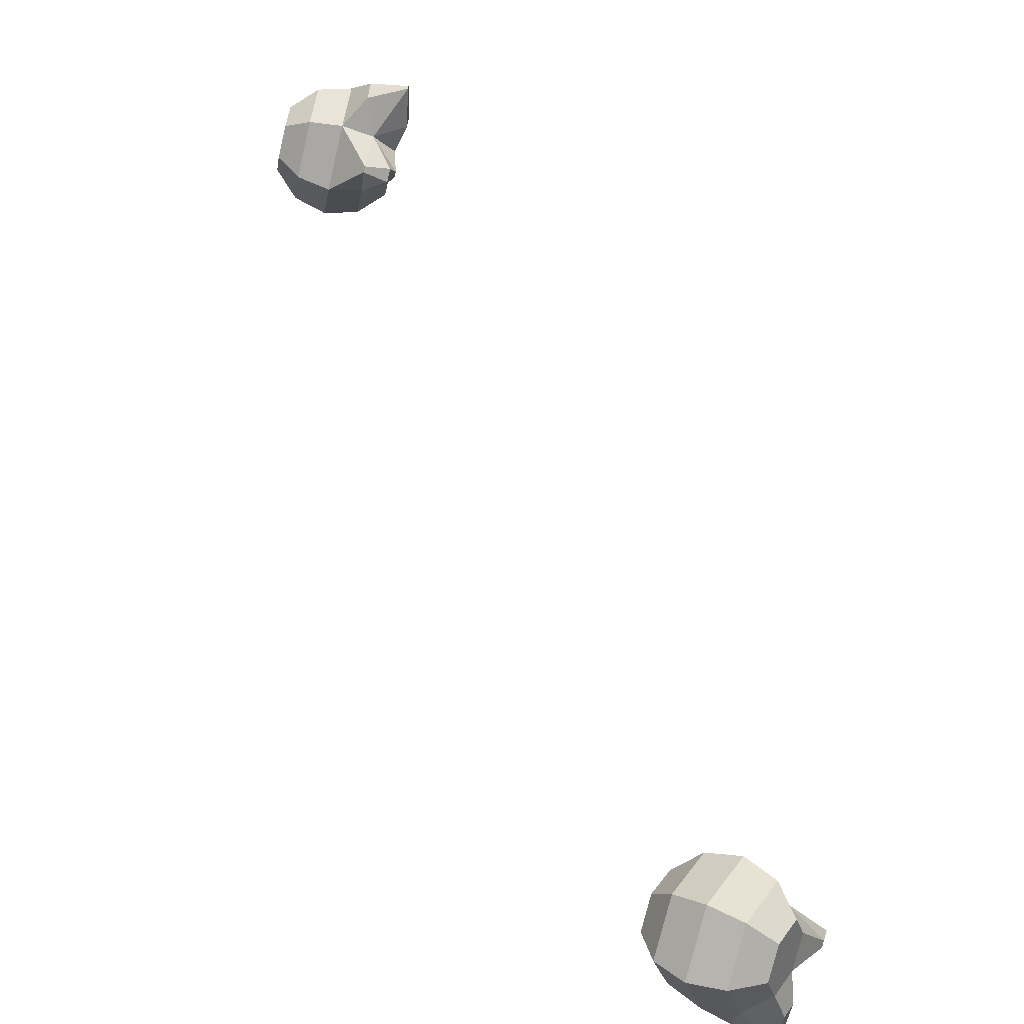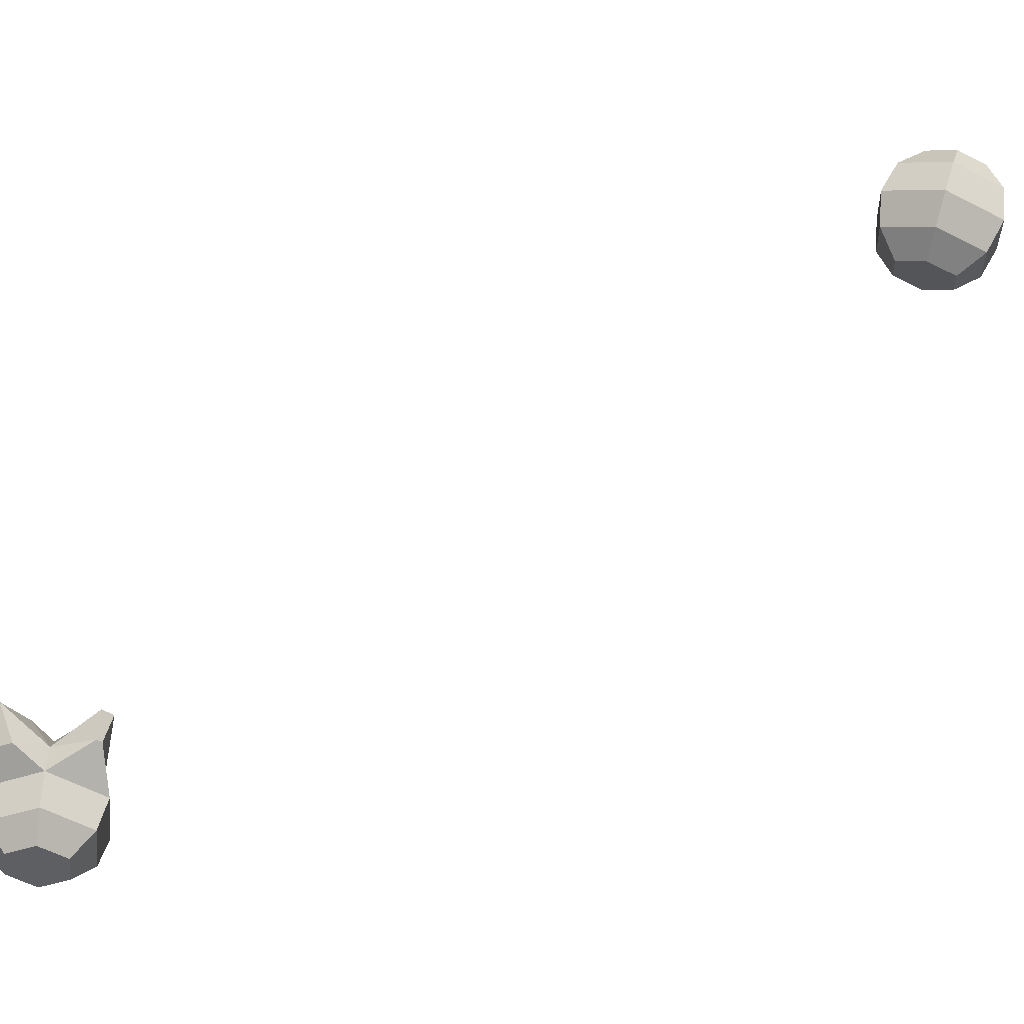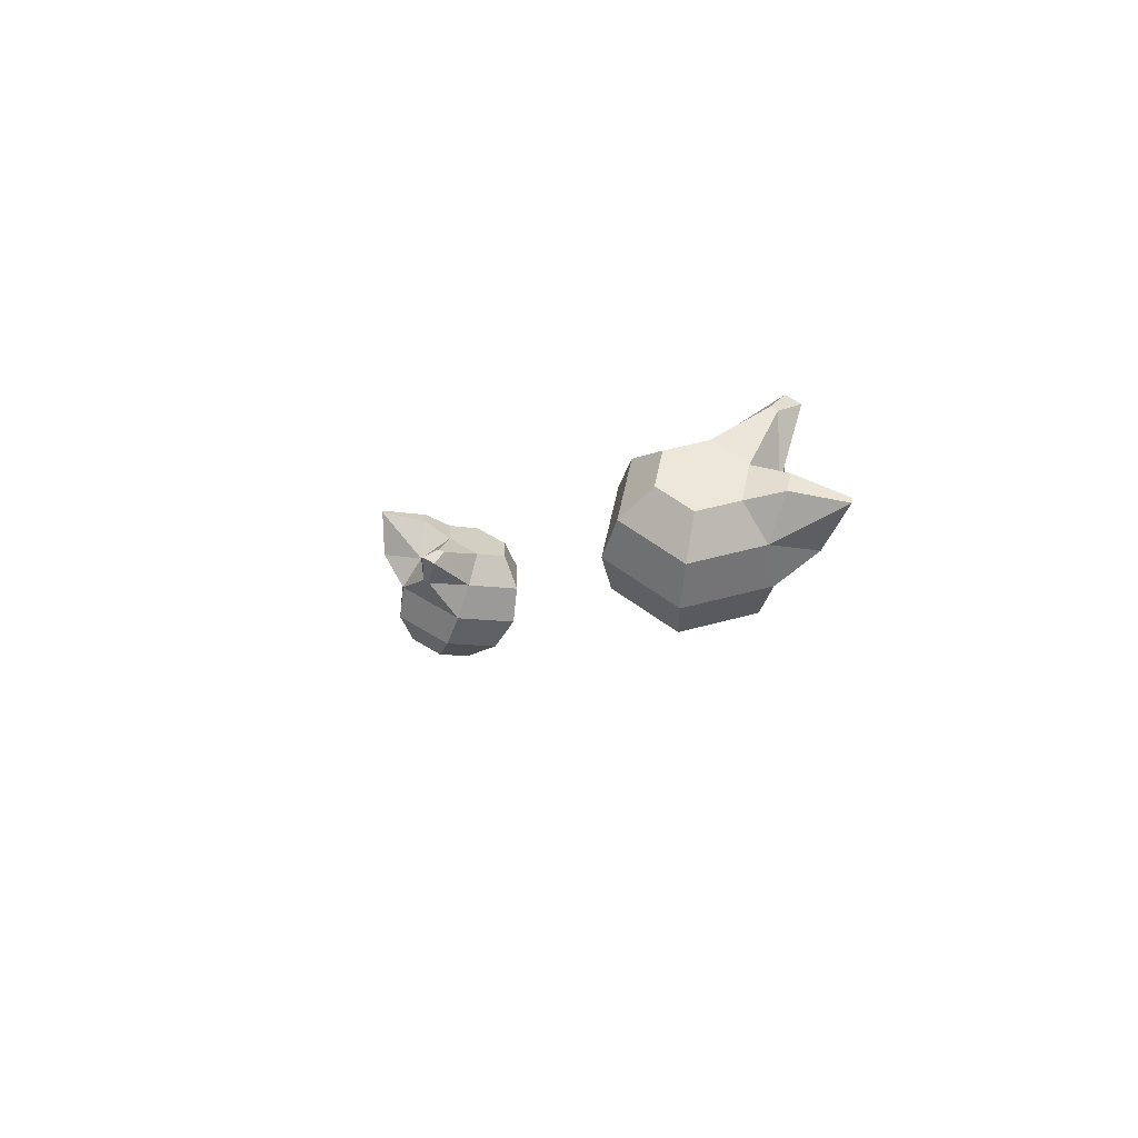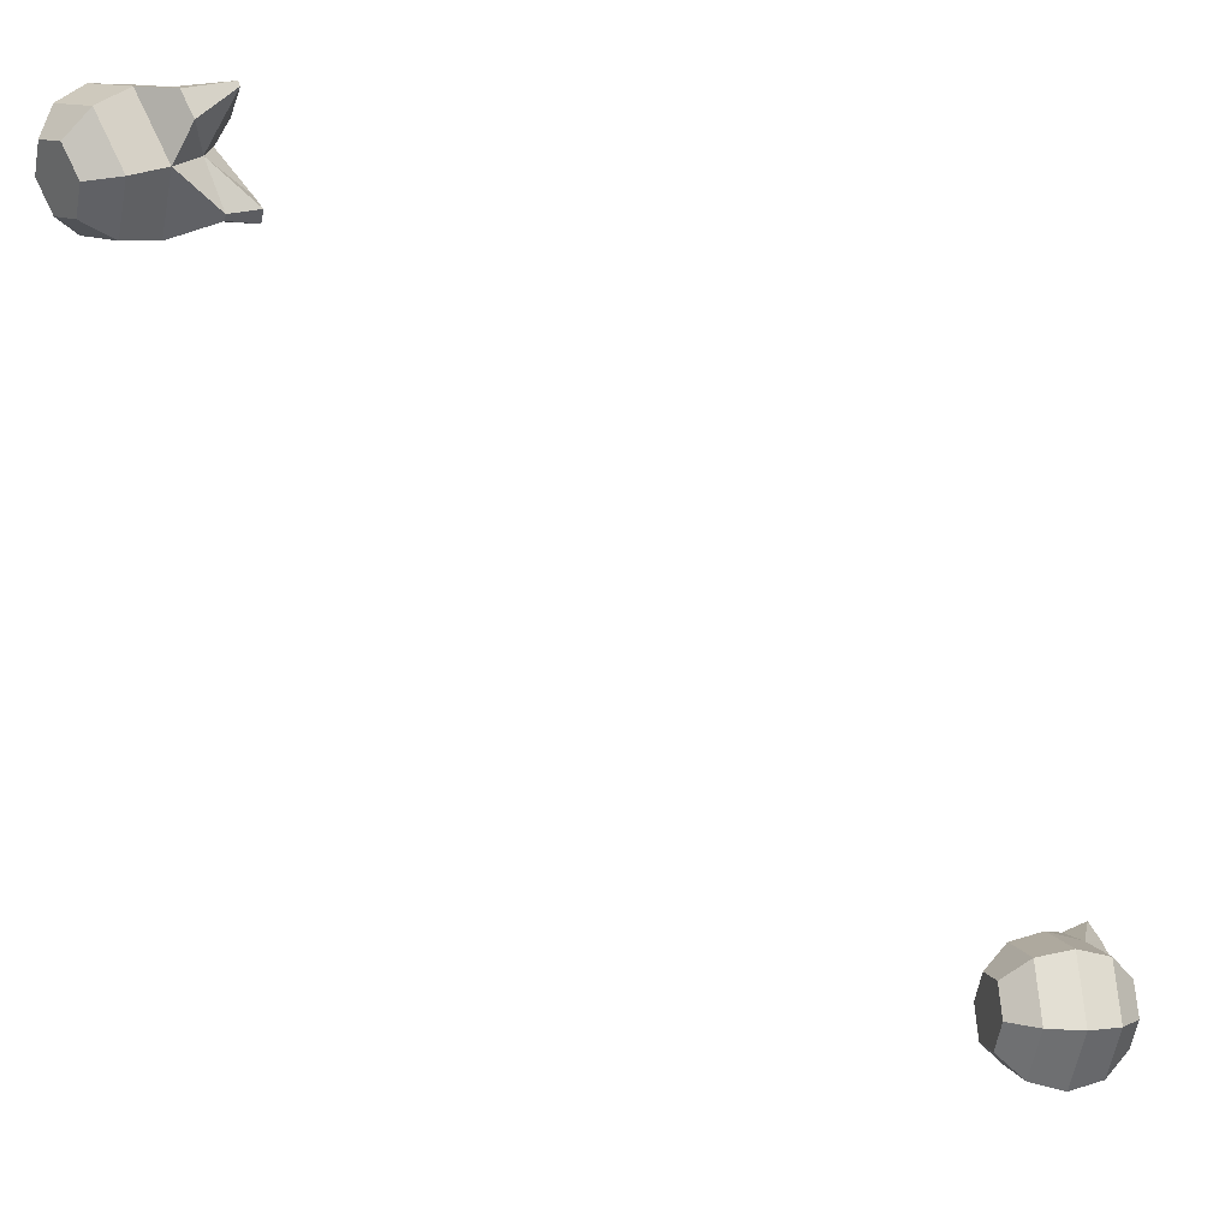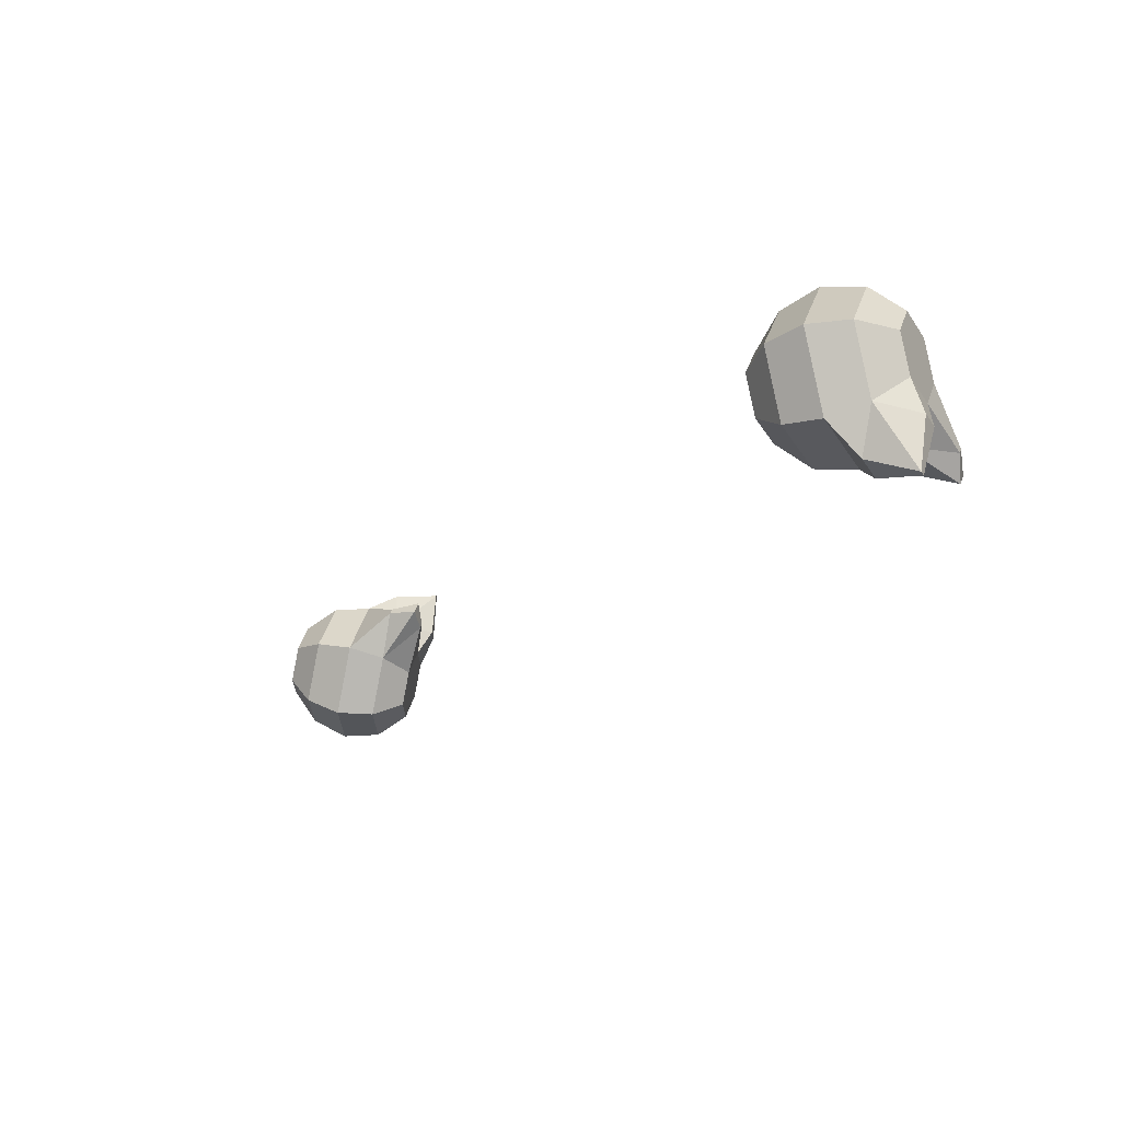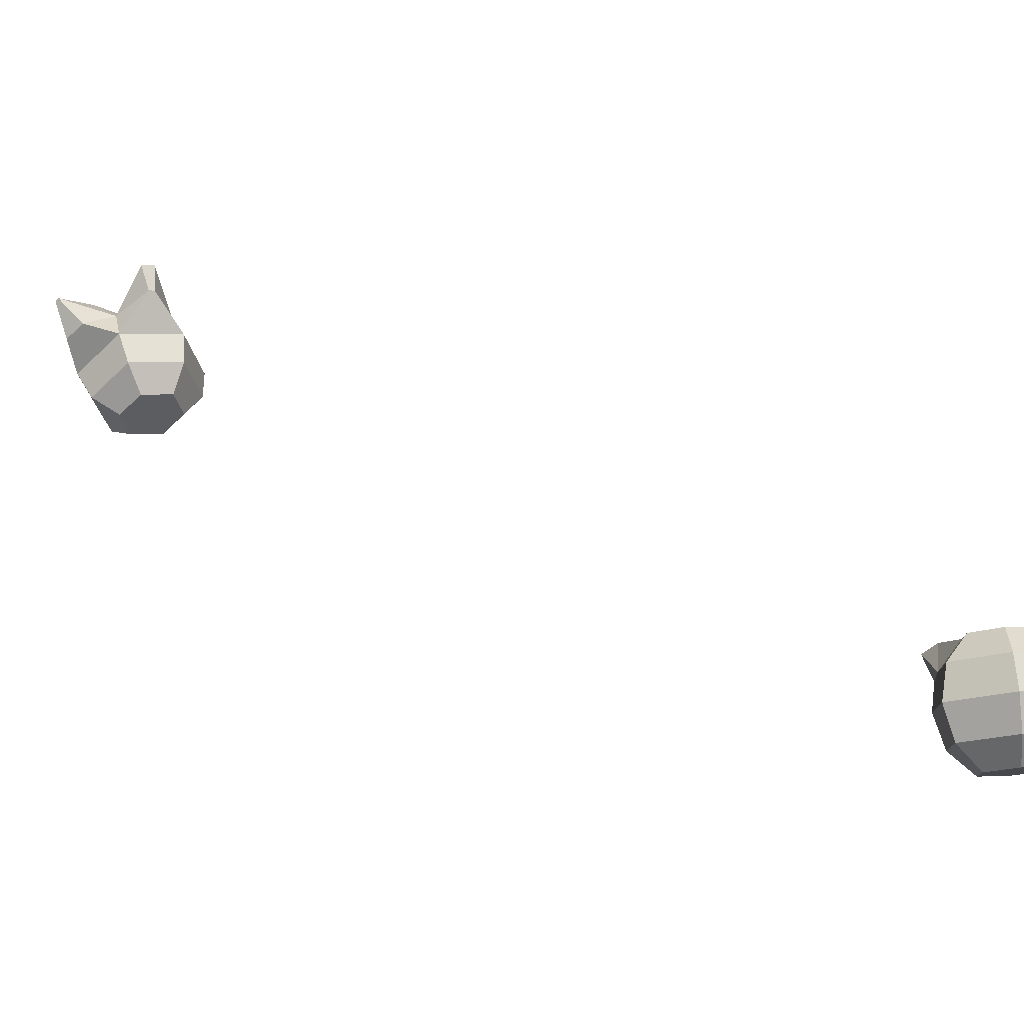
<metadata>
{"format":"obj","ext":"obj","renderer":"f3d","projection":"perspective","resolution":1024,"background":"white","views":[{"elev":13.1,"azim":104.9,"up":"+Z"},{"elev":-21.0,"azim":53.6,"up":"+Y"},{"elev":30.4,"azim":119.8,"up":"+Y"},{"elev":48.6,"azim":68.0,"up":"+Z"},{"elev":-54.9,"azim":101.0,"up":"+Z"},{"elev":-32.3,"azim":-117.4,"up":"+Y"}]}
</metadata>
<code>
v 1.8 2.151 -0.8534
v 1.811 2.131 -0.8364
v 1.81 2.104 -0.8265
v 1.798 2.078 -0.8261
v 1.778 2.06 -0.8355
v 1.775 2.159 -0.8447
v 1.768 2.144 -0.8214
v 1.76 2.12 -0.8091
v 1.755 2.091 -0.8111
v 1.753 2.068 -0.8269
v 1.718 2.123 -0.8451
v 1.718 2.094 -0.8423
v 1.732 2.069 -0.8449
v 1.758 2.155 -0.8894
v 1.726 2.11 -0.8984
v 1.726 2.083 -0.8885
v 1.736 2.063 -0.8715
v 1.784 2.147 -0.898
v 1.782 2.123 -0.9138
v 1.777 2.095 -0.9158
v 1.769 2.07 -0.9035
v 1.761 2.055 -0.8802
v 1.805 2.145 -0.8801
v 1.818 2.12 -0.8826
v 1.819 2.092 -0.8798
v 1.805 2.067 -0.8723
v 1.782 2.054 -0.8622
v 1.754 2.161 -0.8627
v 1.731 2.147 -0.8526
v 1.738 2.136 -0.8988
v 1.749 2.145 -0.9472
v 1.752 2.144 -0.9485
v 1.758 2.156 -0.9141
v 1.738 2.118 -0.9271
v 1.77 2.152 -0.9183
v 1.757 2.112 -0.9337
v 1.7 2.169 -0.8817
v 1.701 2.167 -0.8926
v 1.718 2.17 -0.8817
v 1.704 2.147 -0.8781
v 1.719 2.169 -0.8867
v 1.705 2.146 -0.8831
f 17 27 5
f 3 9 4
f 1 7 2
f 5 9 10
f 2 8 3
f 6 29 7
f 9 13 10
f 7 11 8
f 1 28 6
f 8 12 9
f 13 16 17
f 30 42 38
f 11 16 12
f 28 41 39
f 16 22 17
f 19 35 18
f 15 21 16
f 20 34 36
f 22 26 27
f 19 25 20
f 1 18 14
f 20 26 21
f 18 24 19
f 27 4 5
f 24 3 25
f 25 4 26
f 23 2 24
f 13 5 10
f 31 36 34
f 31 35 32
f 30 33 31
f 18 33 14
f 19 36 32
f 30 34 15
f 37 42 40
f 37 41 38
f 29 40 11
f 11 42 15
f 30 41 14
f 29 39 37
f 17 22 27
f 3 8 9
f 1 6 7
f 5 4 9
f 2 7 8
f 6 28 29
f 9 12 13
f 7 29 11
f 1 14 28
f 8 11 12
f 13 12 16
f 30 15 42
f 11 15 16
f 28 14 41
f 16 21 22
f 19 32 35
f 15 20 21
f 20 15 34
f 22 21 26
f 19 24 25
f 1 23 18
f 20 25 26
f 18 23 24
f 27 26 4
f 24 2 3
f 25 3 4
f 23 1 2
f 13 17 5
f 31 32 36
f 31 33 35
f 30 14 33
f 18 35 33
f 19 20 36
f 30 31 34
f 37 38 42
f 37 39 41
f 29 37 40
f 11 40 42
f 30 38 41
f 29 28 39
v 1.227 1.703 -0.4101
v 1.216 1.677 -0.4149
v 1.218 1.649 -0.412
v 1.231 1.625 -0.4023
v 1.253 1.614 -0.3884
v 1.251 1.707 -0.4243
v 1.257 1.683 -0.4394
v 1.265 1.656 -0.4404
v 1.272 1.632 -0.4269
v 1.277 1.617 -0.4026
v 1.31 1.675 -0.4148
v 1.311 1.648 -0.4047
v 1.299 1.627 -0.3898
v 1.272 1.723 -0.3845
v 1.308 1.688 -0.3609
v 1.309 1.659 -0.358
v 1.298 1.633 -0.3628
v 1.249 1.719 -0.3703
v 1.253 1.705 -0.346
v 1.261 1.681 -0.3325
v 1.269 1.653 -0.3335
v 1.275 1.63 -0.3486
v 1.226 1.71 -0.3831
v 1.214 1.688 -0.3682
v 1.216 1.661 -0.3581
v 1.23 1.636 -0.3556
v 1.252 1.62 -0.3614
v 1.273 1.717 -0.4115
v 1.296 1.7 -0.4172
v 1.294 1.711 -0.3706
v 1.288 1.74 -0.33
v 1.285 1.74 -0.328
v 1.275 1.735 -0.3631
v 1.299 1.708 -0.3376
v 1.263 1.733 -0.3561
v 1.281 1.705 -0.3267
v 1.329 1.734 -0.405
v 1.328 1.736 -0.394
v 1.31 1.734 -0.4031
v 1.326 1.712 -0.3978
v 1.31 1.735 -0.3981
v 1.326 1.713 -0.3928
f 59 69 47
f 45 51 46
f 43 49 44
f 47 51 52
f 44 50 45
f 48 71 49
f 51 55 52
f 49 53 50
f 43 70 48
f 50 54 51
f 55 58 59
f 72 84 80
f 53 58 54
f 70 83 81
f 58 64 59
f 61 77 60
f 57 63 58
f 62 76 78
f 64 68 69
f 61 67 62
f 43 60 56
f 62 68 63
f 60 66 61
f 69 46 47
f 66 45 67
f 67 46 68
f 65 44 66
f 55 47 52
f 73 78 76
f 73 77 74
f 72 75 73
f 60 75 56
f 61 78 74
f 72 76 57
f 79 84 82
f 79 83 80
f 71 82 53
f 53 84 57
f 72 83 56
f 71 81 79
f 59 64 69
f 45 50 51
f 43 48 49
f 47 46 51
f 44 49 50
f 48 70 71
f 51 54 55
f 49 71 53
f 43 56 70
f 50 53 54
f 55 54 58
f 72 57 84
f 53 57 58
f 70 56 83
f 58 63 64
f 61 74 77
f 57 62 63
f 62 57 76
f 64 63 68
f 61 66 67
f 43 65 60
f 62 67 68
f 60 65 66
f 69 68 46
f 66 44 45
f 67 45 46
f 65 43 44
f 55 59 47
f 73 74 78
f 73 75 77
f 72 56 75
f 60 77 75
f 61 62 78
f 72 73 76
f 79 80 84
f 79 81 83
f 71 79 82
f 53 82 84
f 72 80 83
f 71 70 81

</code>
